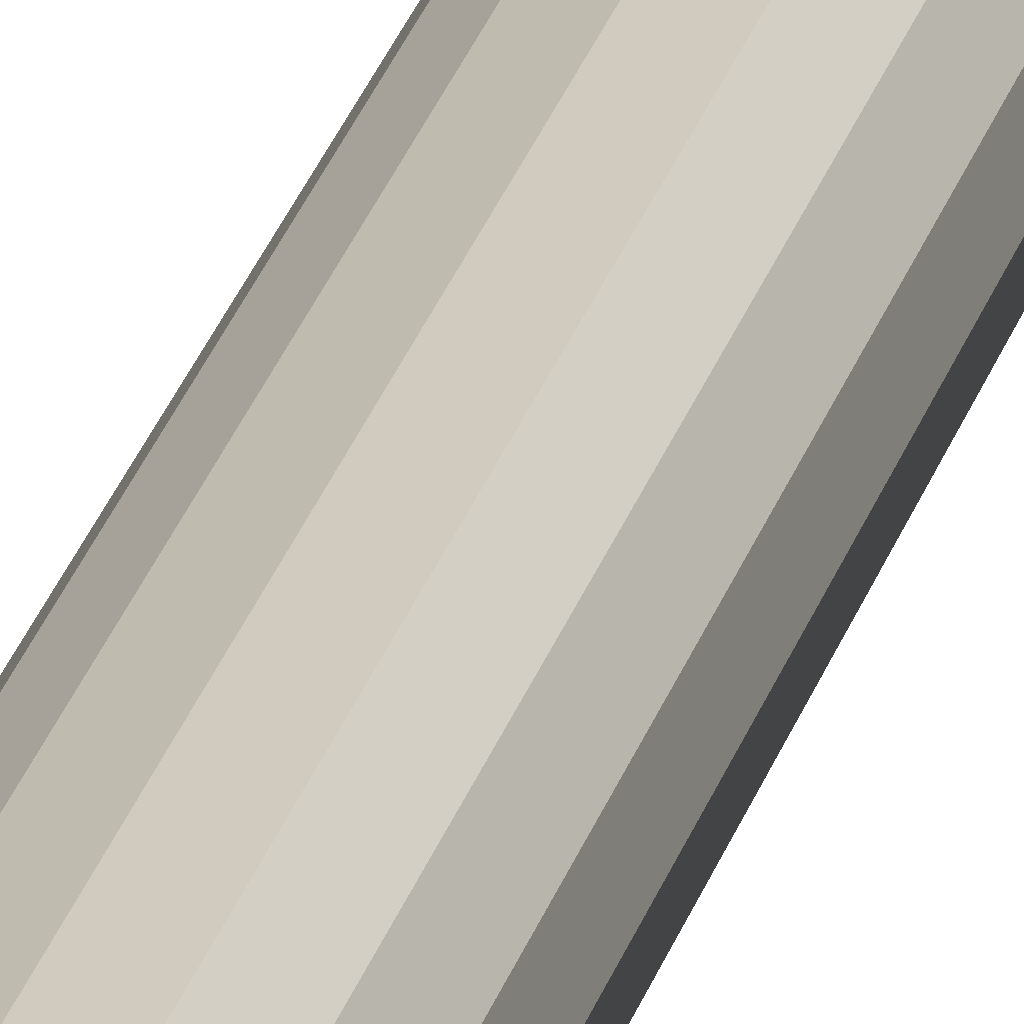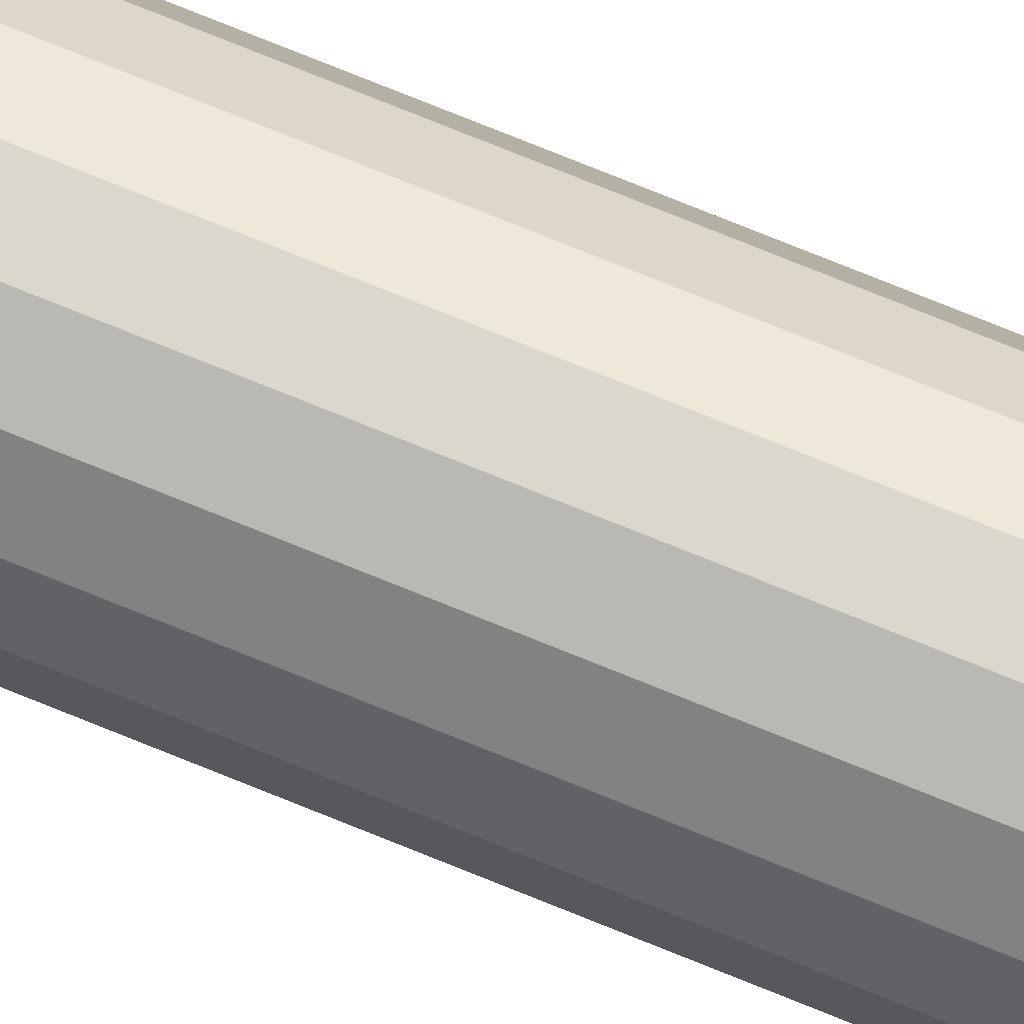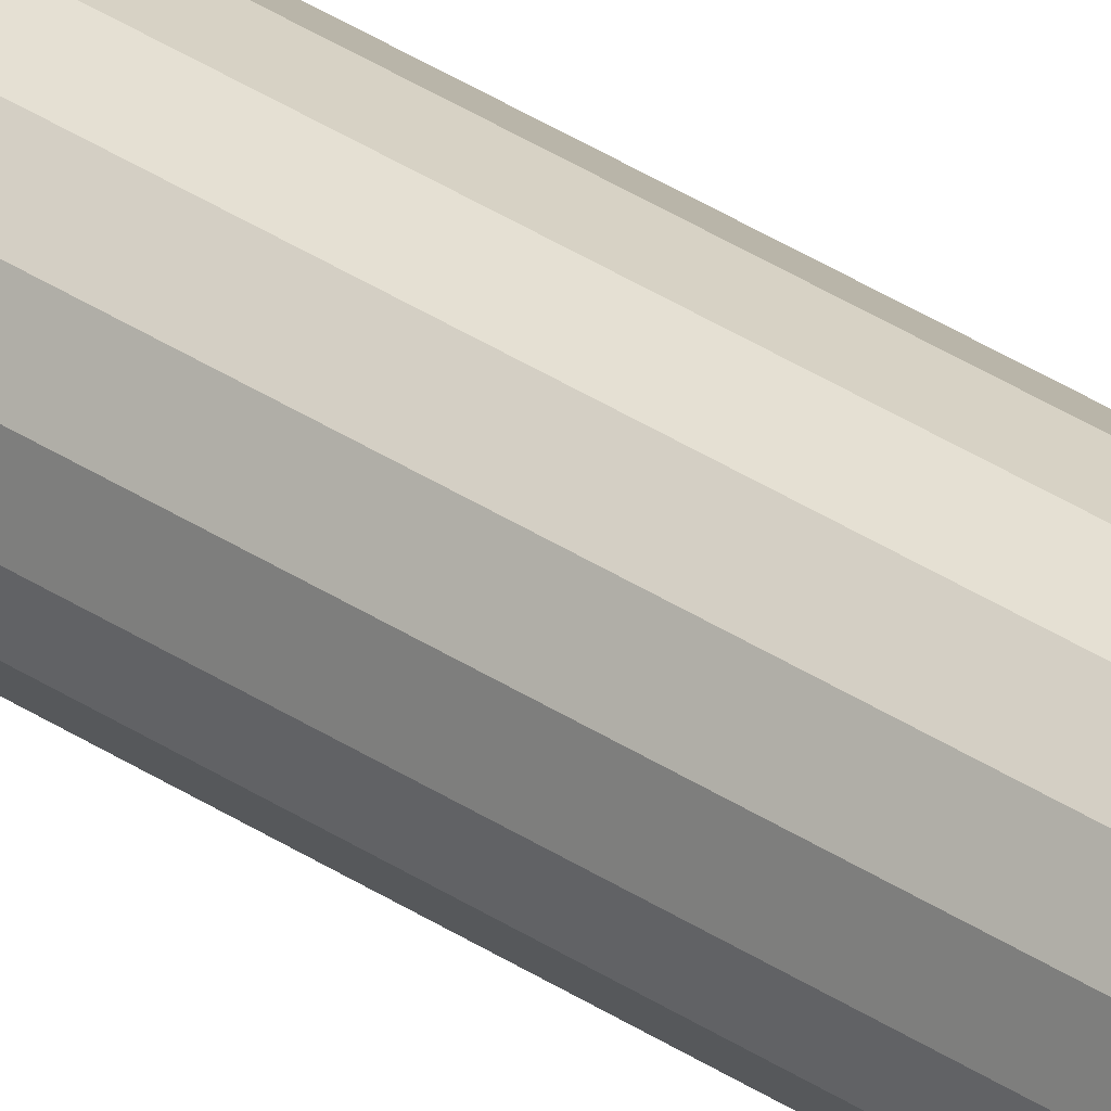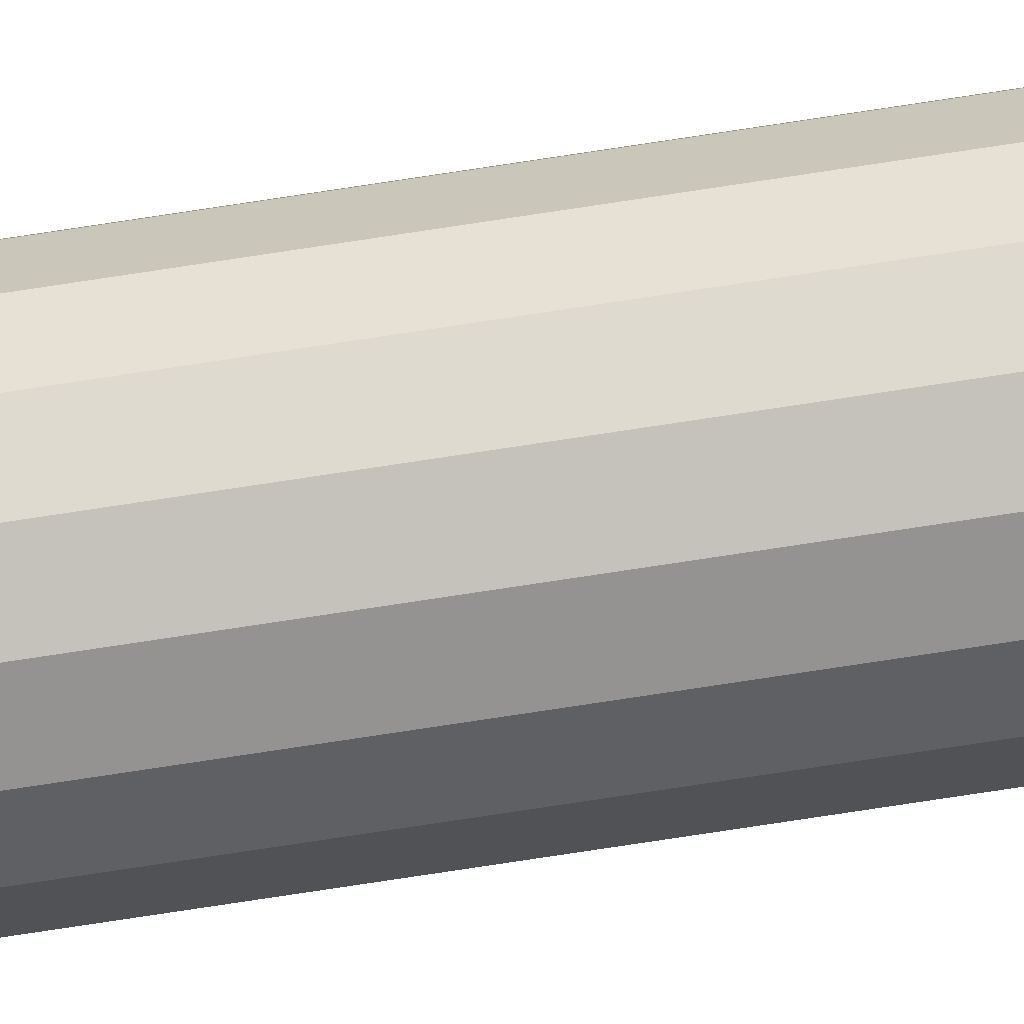
<metadata>
{"format":"obj","ext":"obj","renderer":"f3d","projection":"perspective","resolution":1024,"background":"white","views":[{"elev":19.5,"azim":-168.9,"up":"+Z"},{"elev":60.9,"azim":114.2,"up":"+Z"},{"elev":35.3,"azim":-48.4,"up":"+Z"},{"elev":-77.8,"azim":98.6,"up":"+Z"}]}
</metadata>
<code>
v -0.015 0.375 3e-06
v -0.01386 0.375 -0.005737
v -0.01061 0.375 -0.01061
v -0.005743 0.375 -0.01386
v -3e-06 0.375 -0.015
v 0.005737 0.375 -0.01386
v 0.01061 0.375 -0.01061
v 0.01386 0.375 -0.005743
v 0.015 0.375 -3e-06
v 0.01386 0.375 0.005737
v 0.01061 0.375 0.01061
v 0.005743 0.375 0.01386
v 3e-06 0.375 0.015
v -0.005737 0.375 0.01386
v -0.01061 0.375 0.01061
v -0.01386 0.375 0.005743
v 0 0.375 -0
v -0.015 -0.375 3e-06
v -0.01386 -0.375 -0.005737
v -0.01061 -0.375 -0.01061
v -0.005743 -0.375 -0.01386
v -3e-06 -0.375 -0.015
v 0.005737 -0.375 -0.01386
v 0.01061 -0.375 -0.01061
v 0.01386 -0.375 -0.005743
v 0.015 -0.375 -3e-06
v 0.01386 -0.375 0.005737
v 0.01061 -0.375 0.01061
v 0.005743 -0.375 0.01386
v 3e-06 -0.375 0.015
v -0.005737 -0.375 0.01386
v -0.01061 -0.375 0.01061
v -0.01386 -0.375 0.005743
v -0 -0.375 0
f 1 17 2
f 2 17 3
f 3 17 4
f 4 17 5
f 5 17 6
f 6 17 7
f 7 17 8
f 8 17 9
f 9 17 10
f 10 17 11
f 11 17 12
f 12 17 13
f 13 17 14
f 14 17 15
f 15 17 16
f 17 1 16
f 19 34 18
f 20 34 19
f 21 34 20
f 22 34 21
f 23 34 22
f 24 34 23
f 25 34 24
f 26 34 25
f 27 34 26
f 28 34 27
f 29 34 28
f 30 34 29
f 31 34 30
f 32 34 31
f 33 34 32
f 18 34 33
f 1 19 18
f 19 1 2
f 2 20 19
f 20 2 3
f 3 21 20
f 21 3 4
f 4 22 21
f 22 4 5
f 5 23 22
f 23 5 6
f 6 24 23
f 24 6 7
f 7 25 24
f 25 7 8
f 8 26 25
f 26 8 9
f 9 27 26
f 27 9 10
f 10 28 27
f 28 10 11
f 11 29 28
f 29 11 12
f 12 30 29
f 30 12 13
f 13 31 30
f 31 13 14
f 14 32 31
f 32 14 15
f 15 33 32
f 33 15 16
f 16 18 33
f 16 1 18

</code>
